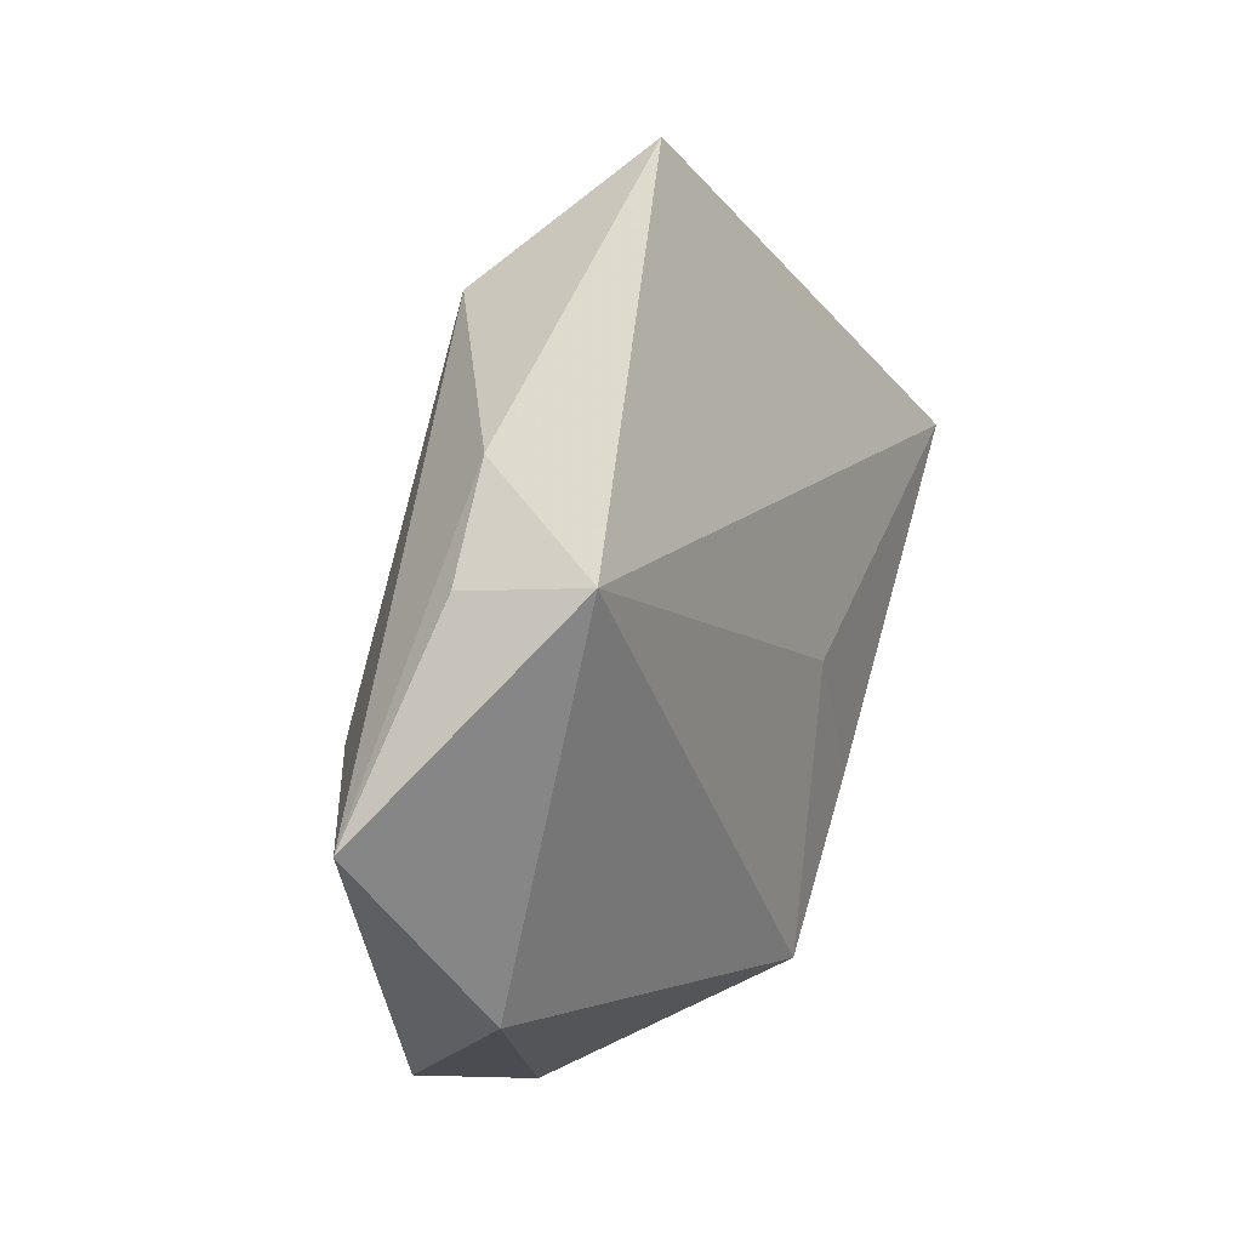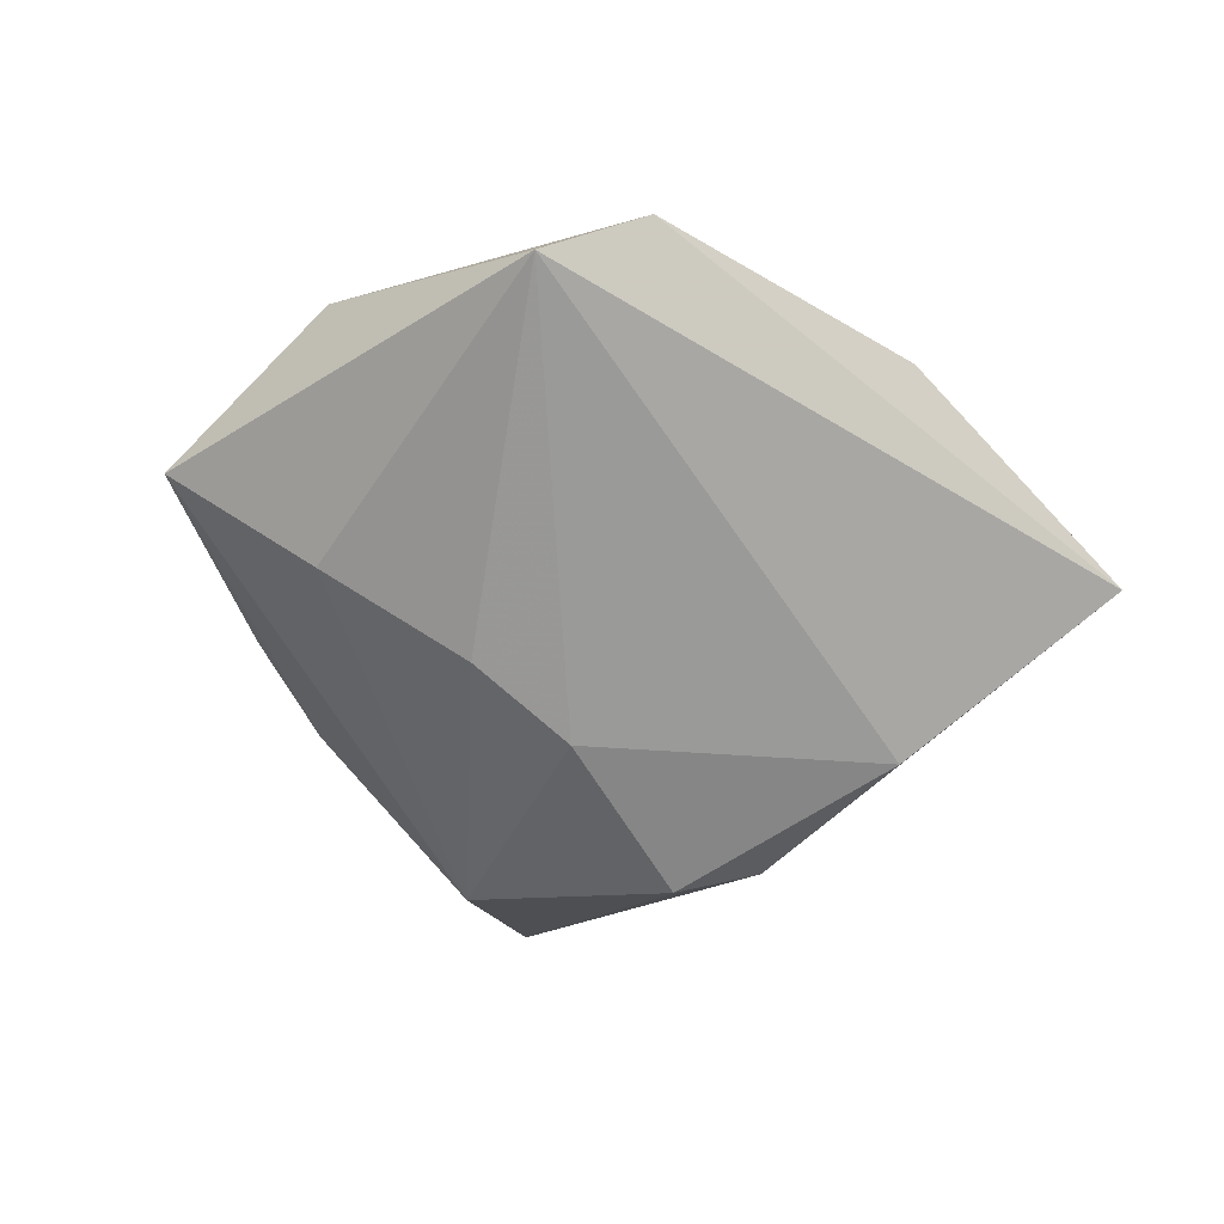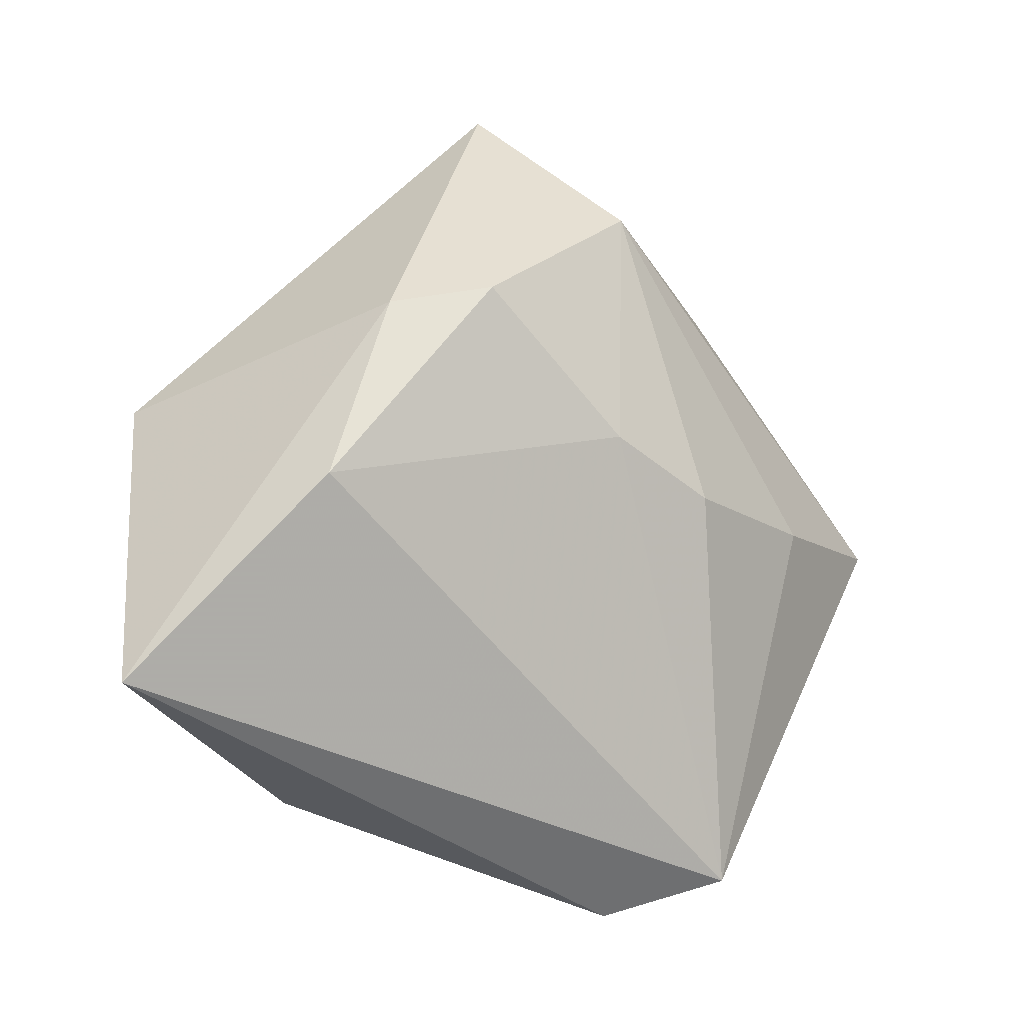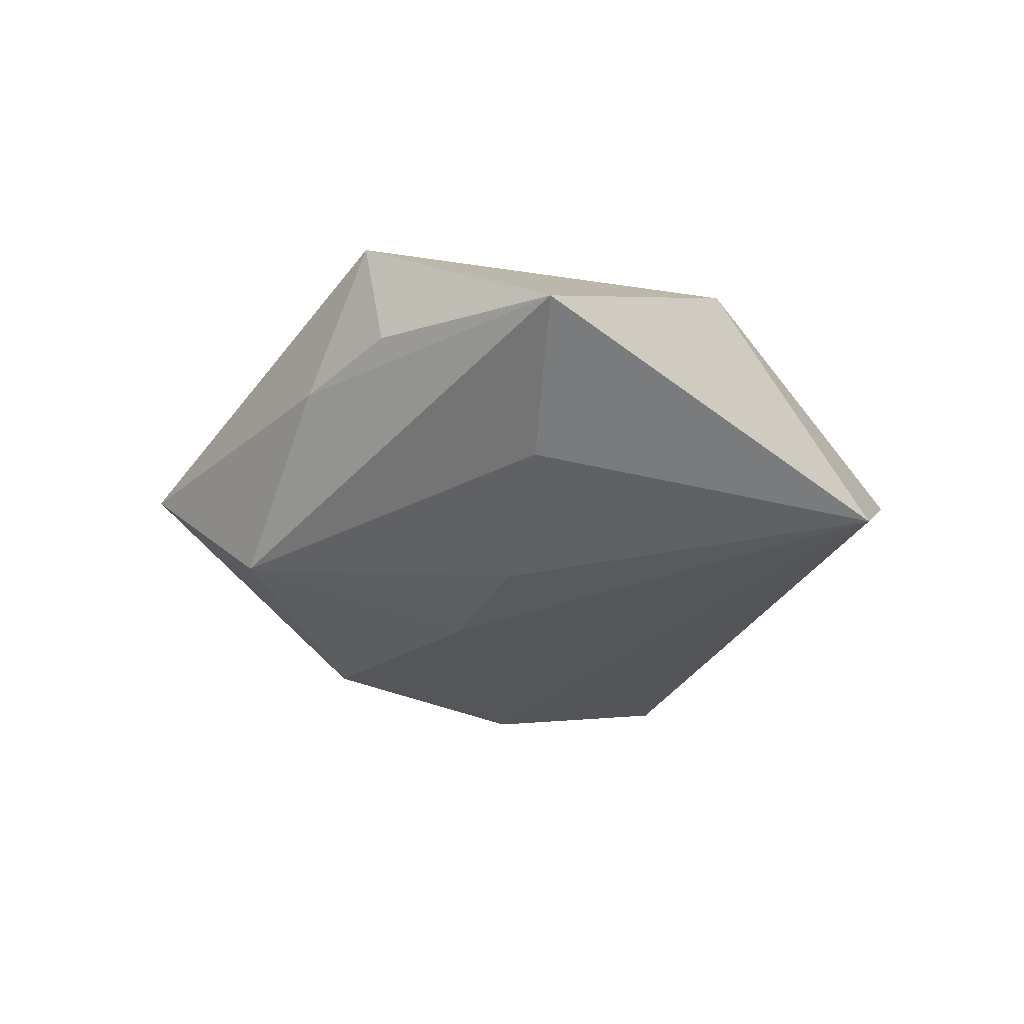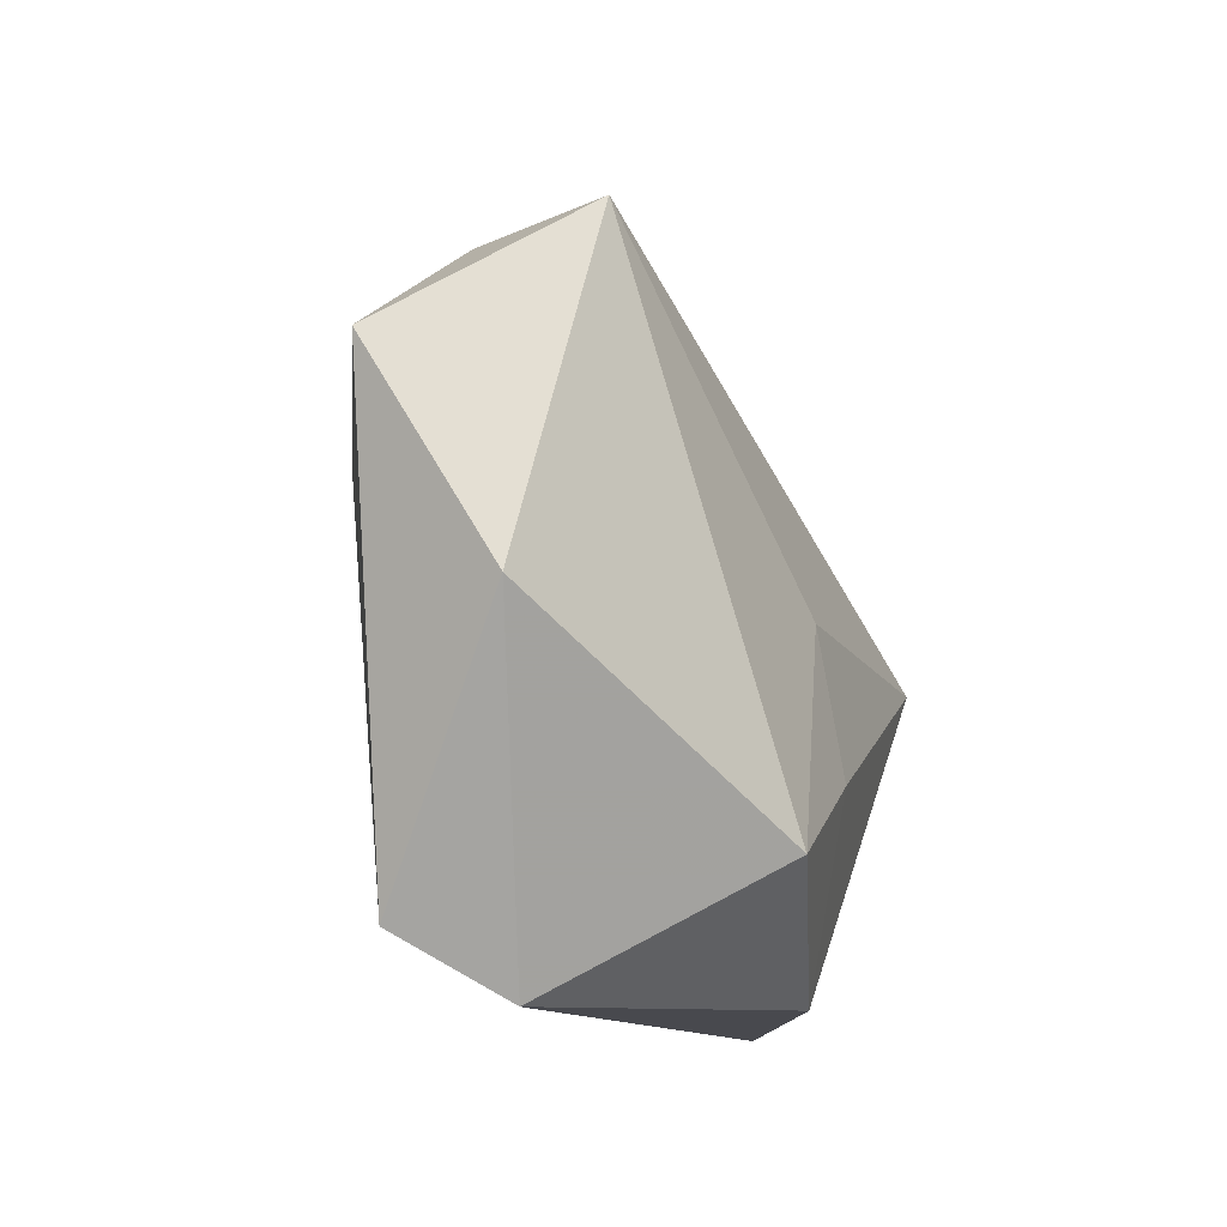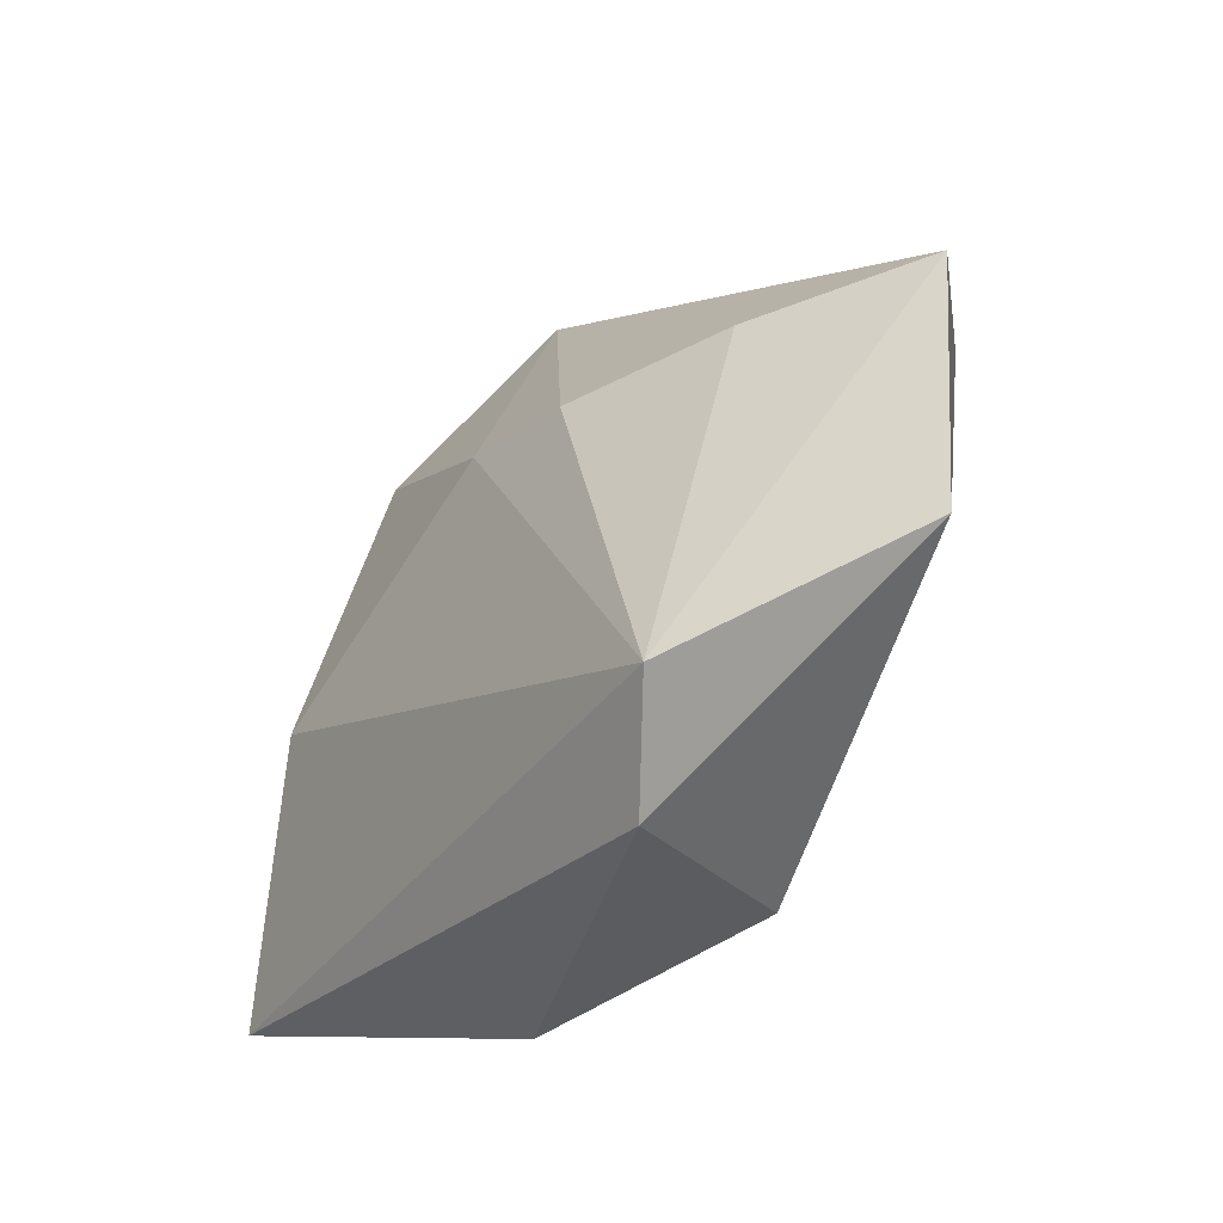
<metadata>
{"format":"obj","ext":"obj","renderer":"f3d","projection":"perspective","resolution":1024,"background":"white","views":[{"elev":21.6,"azim":-63.9,"up":"+Y"},{"elev":-61.7,"azim":-16.6,"up":"+Z"},{"elev":-6.6,"azim":148.6,"up":"+Y"},{"elev":-30.0,"azim":-91.2,"up":"+Z"},{"elev":-35.9,"azim":-66.1,"up":"+Y"},{"elev":-55.9,"azim":-127.8,"up":"+Y"}]}
</metadata>
<code>
v -0.002575 0.009636 -0.01917
v -0.03792 -0.01984 0.006361
v -0.01485 0.003771 -0.01801
v -0.007044 0.03549 -0.01309
v -0.02029 -0.03882 -0.01305
v 0.03959 0.01348 0.01591
v -0.009543 -0.04282 -0.005124
v -0.0003368 -0.02841 0.01789
v 0.03143 0.003664 -0.01646
v -0.02671 0.02763 -0.0003611
v 0.005516 0.0002166 0.01779
v -0.0354 0.02107 0.01457
v -0.03229 0.001094 -0.01165
v 0.01314 0.02467 -0.01836
v 0.02272 0.02296 -0.01317
v 0.04959 -0.01784 -0.006636
v 0.01217 -0.01408 0.01769
v -0.0361 0.01883 0.001484
v 0.00299 0.04894 0.001879
v -0.04987 -8.245e-05 -0.002155
v 0.02374 -0.03011 0.008912
f 12 6 19
f 2 8 12
f 7 8 2
f 9 16 5
f 5 16 7
f 7 2 5
f 12 19 10
f 11 6 12
f 12 8 11
f 21 16 6
f 21 8 7
f 7 16 21
f 20 2 12
f 13 5 20
f 20 5 2
f 9 14 15
f 15 16 9
f 6 16 15
f 15 19 6
f 15 14 19
f 3 5 13
f 6 11 17
f 17 11 8
f 17 21 6
f 8 21 17
f 12 10 18
f 18 20 12
f 10 20 18
f 1 14 9
f 9 5 1
f 5 3 1
f 14 1 4
f 4 1 3
f 4 3 13
f 19 14 4
f 4 10 19
f 13 20 4
f 4 20 10

</code>
